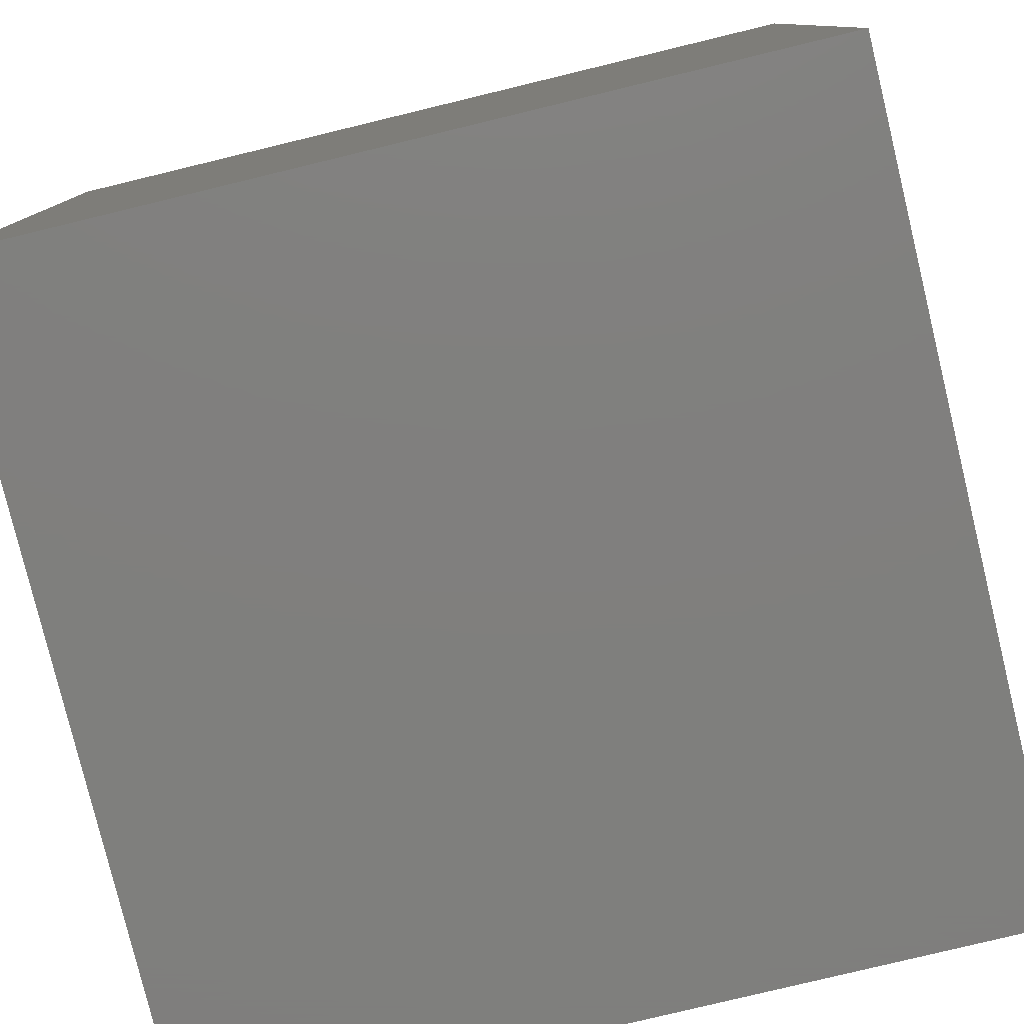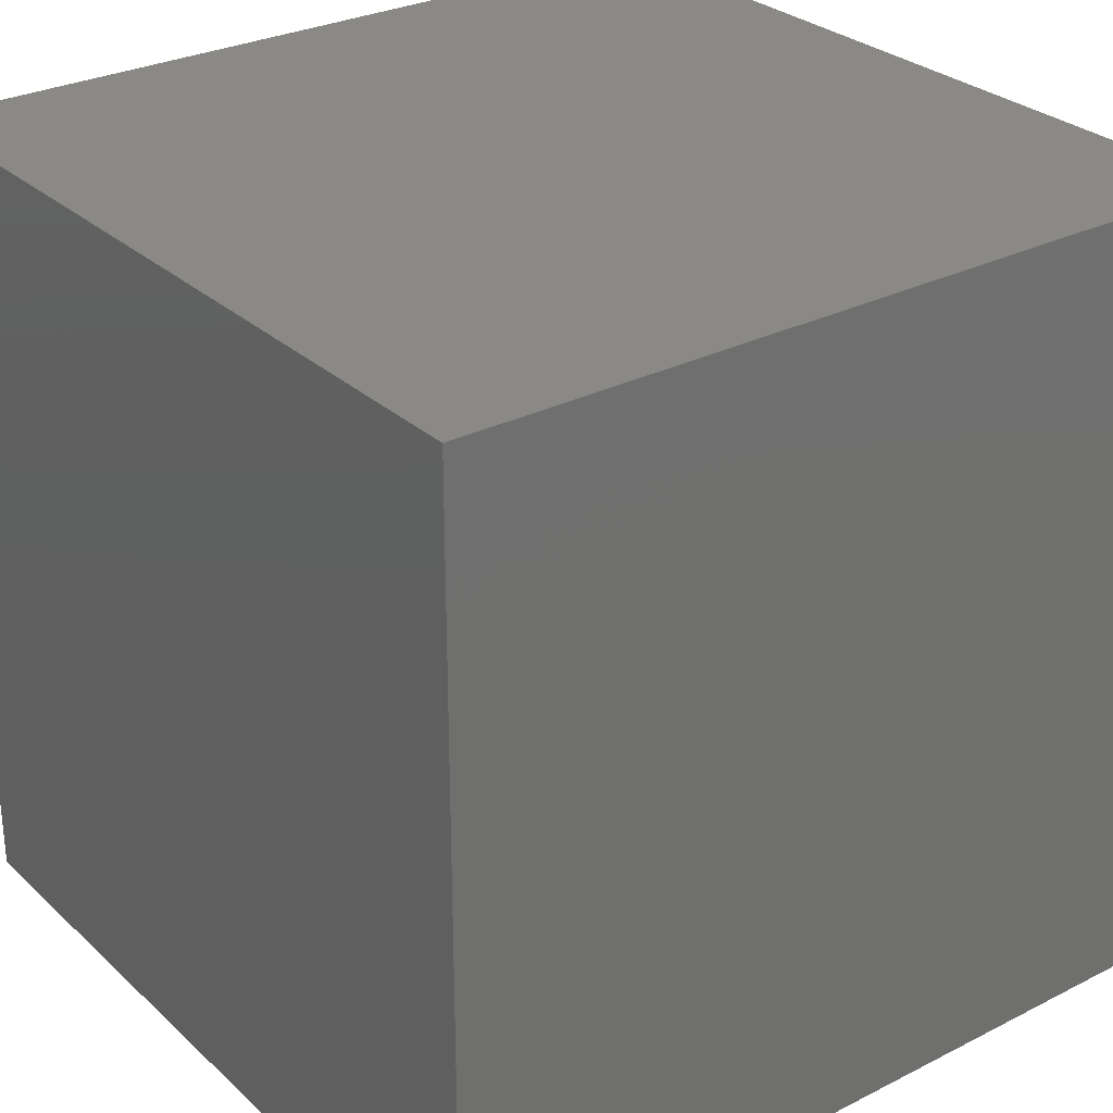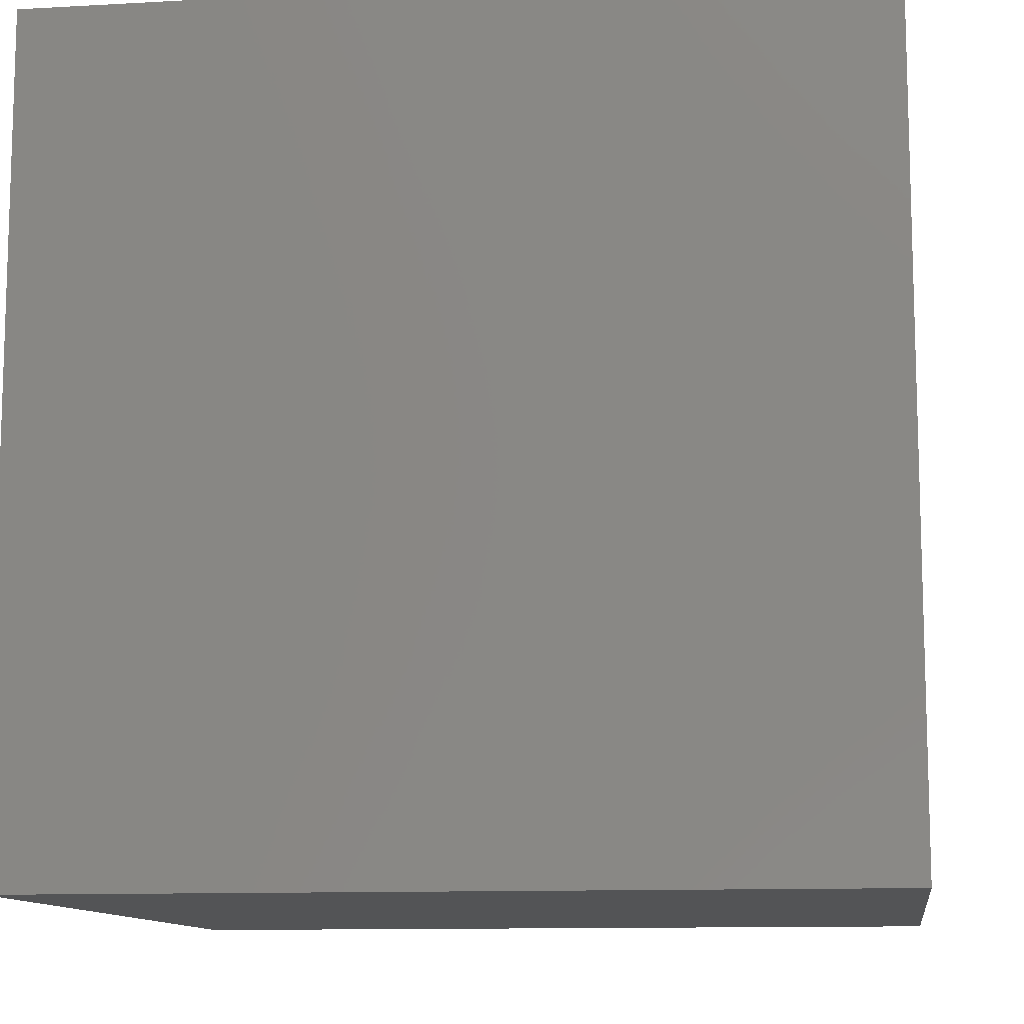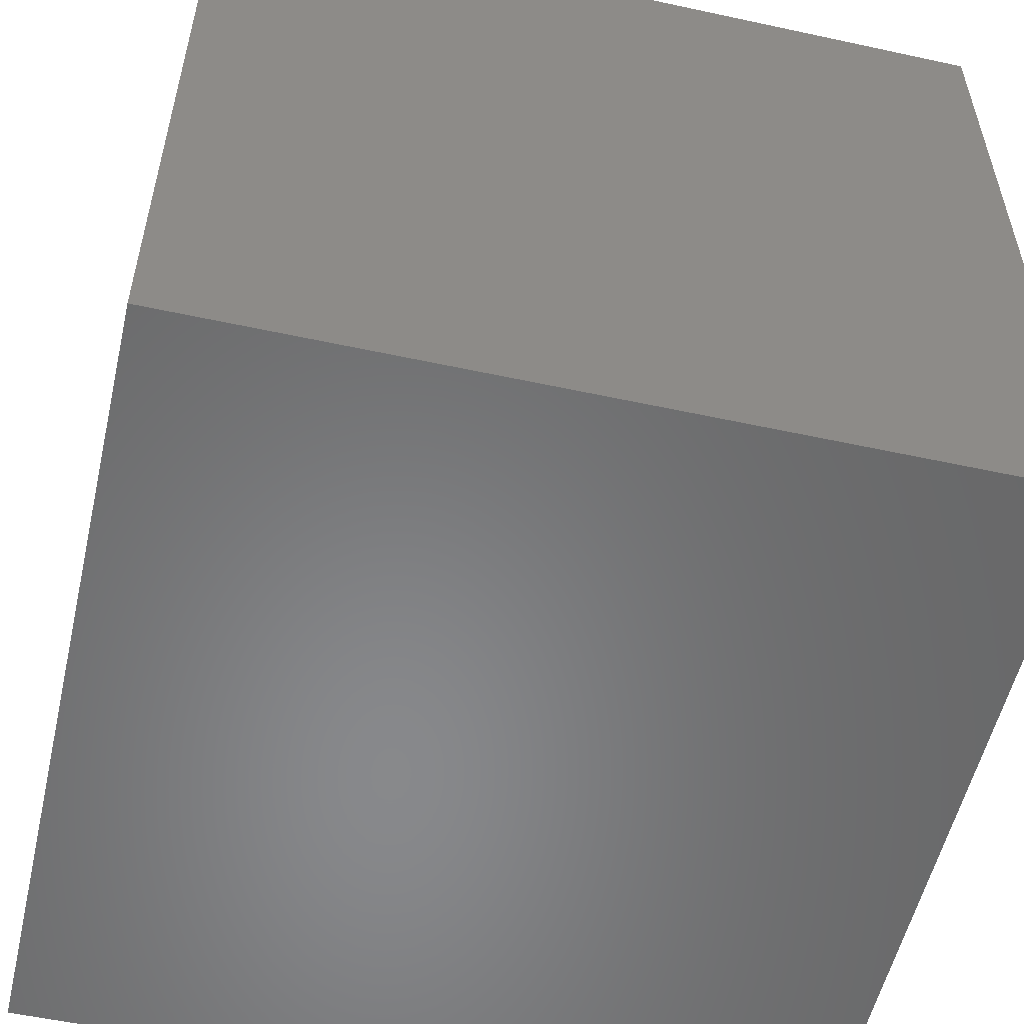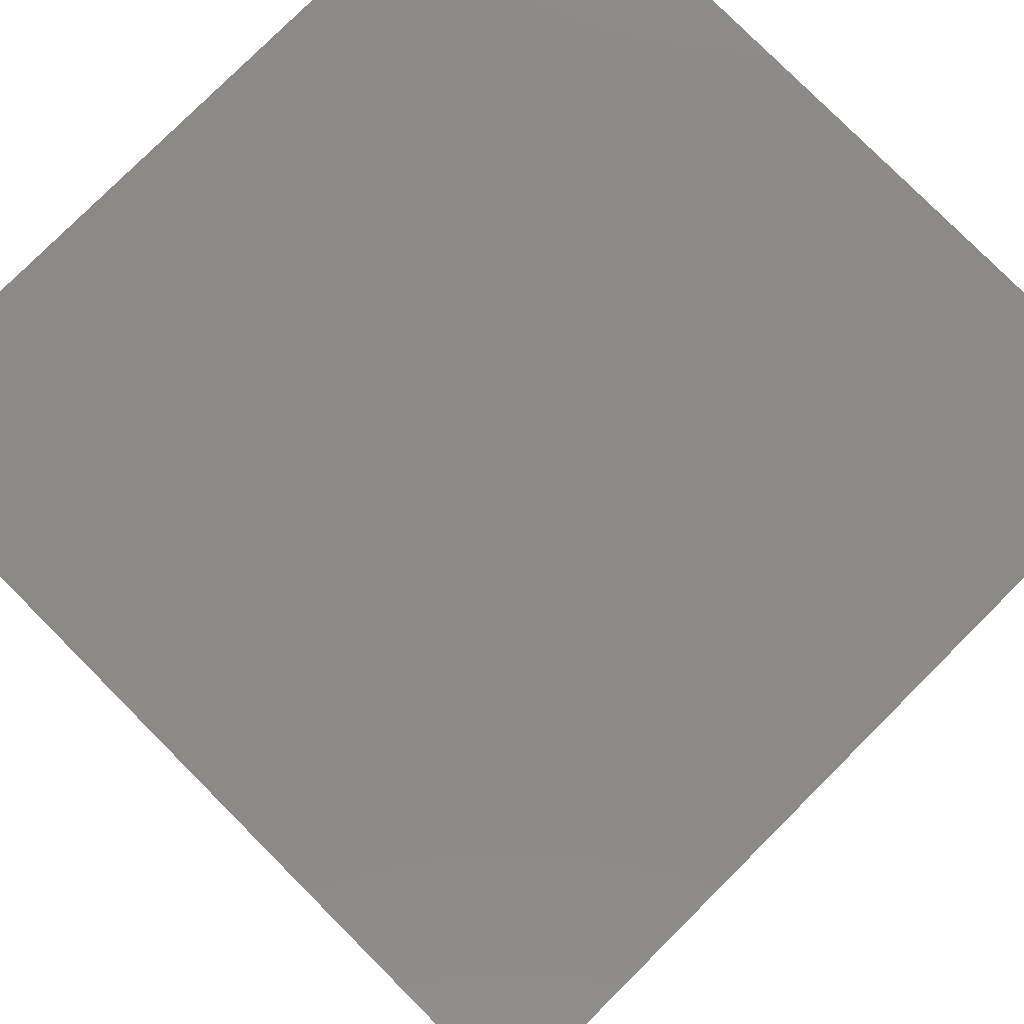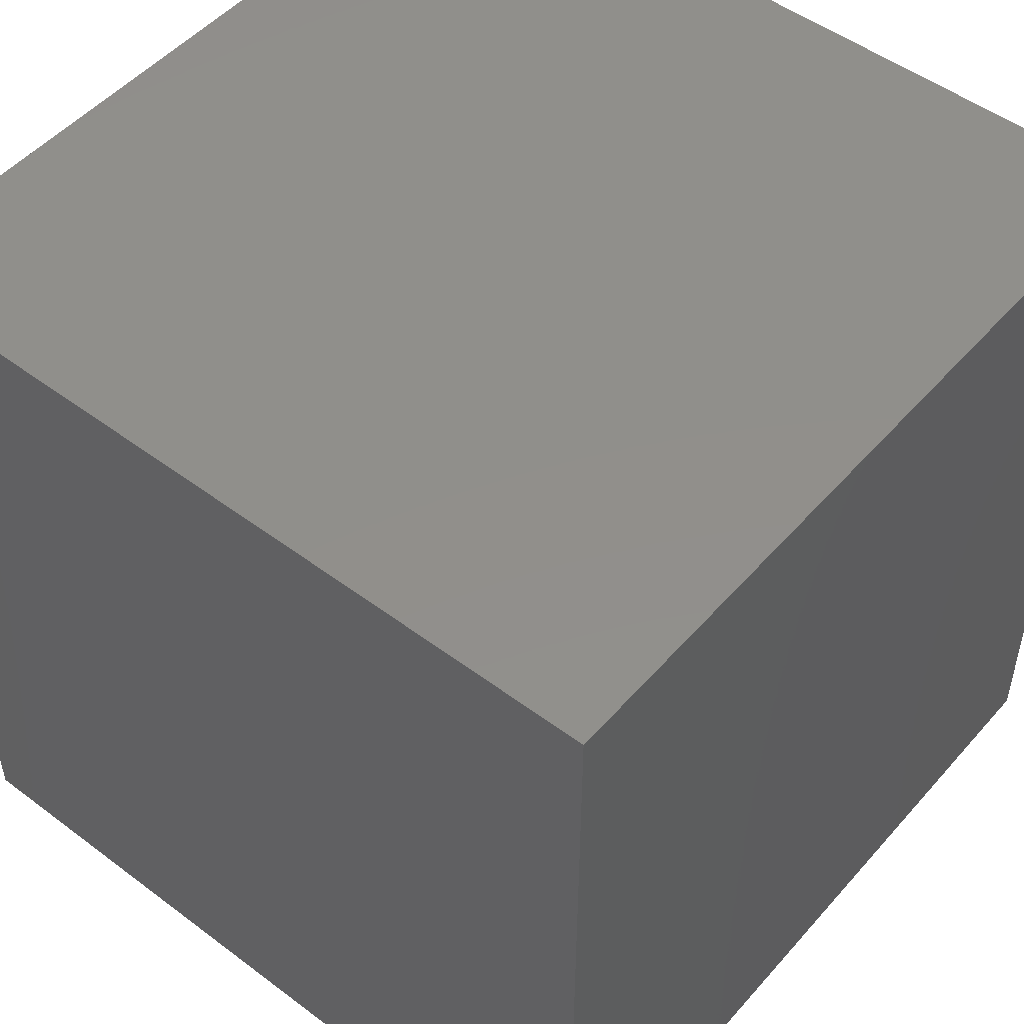
<metadata>
{"format":"stl","ext":"stl","renderer":"f3d","projection":"perspective","resolution":1024,"background":"white","views":[{"elev":-79.3,"azim":103.6,"up":"+Z"},{"elev":29.0,"azim":-37.0,"up":"+Y"},{"elev":-11.1,"azim":-172.1,"up":"+Z"},{"elev":-55.0,"azim":-102.9,"up":"+Y"},{"elev":79.6,"azim":45.1,"up":"+Y"},{"elev":50.2,"azim":39.5,"up":"+Z"}]}
</metadata>
<code>
# stl→obj: 8 verts, 12 faces
v -6 6 -3
v -7 6 -3
v -6 5 -3
v -7 5 -3
v -6 5 -4
v -7 5 -4
v -6 6 -4
v -7 6 -4
f 1 2 3
f 3 2 4
f 5 6 7
f 7 6 8
f 4 6 3
f 3 6 5
f 2 8 4
f 4 8 6
f 1 7 2
f 2 7 8
f 3 5 1
f 1 5 7

</code>
